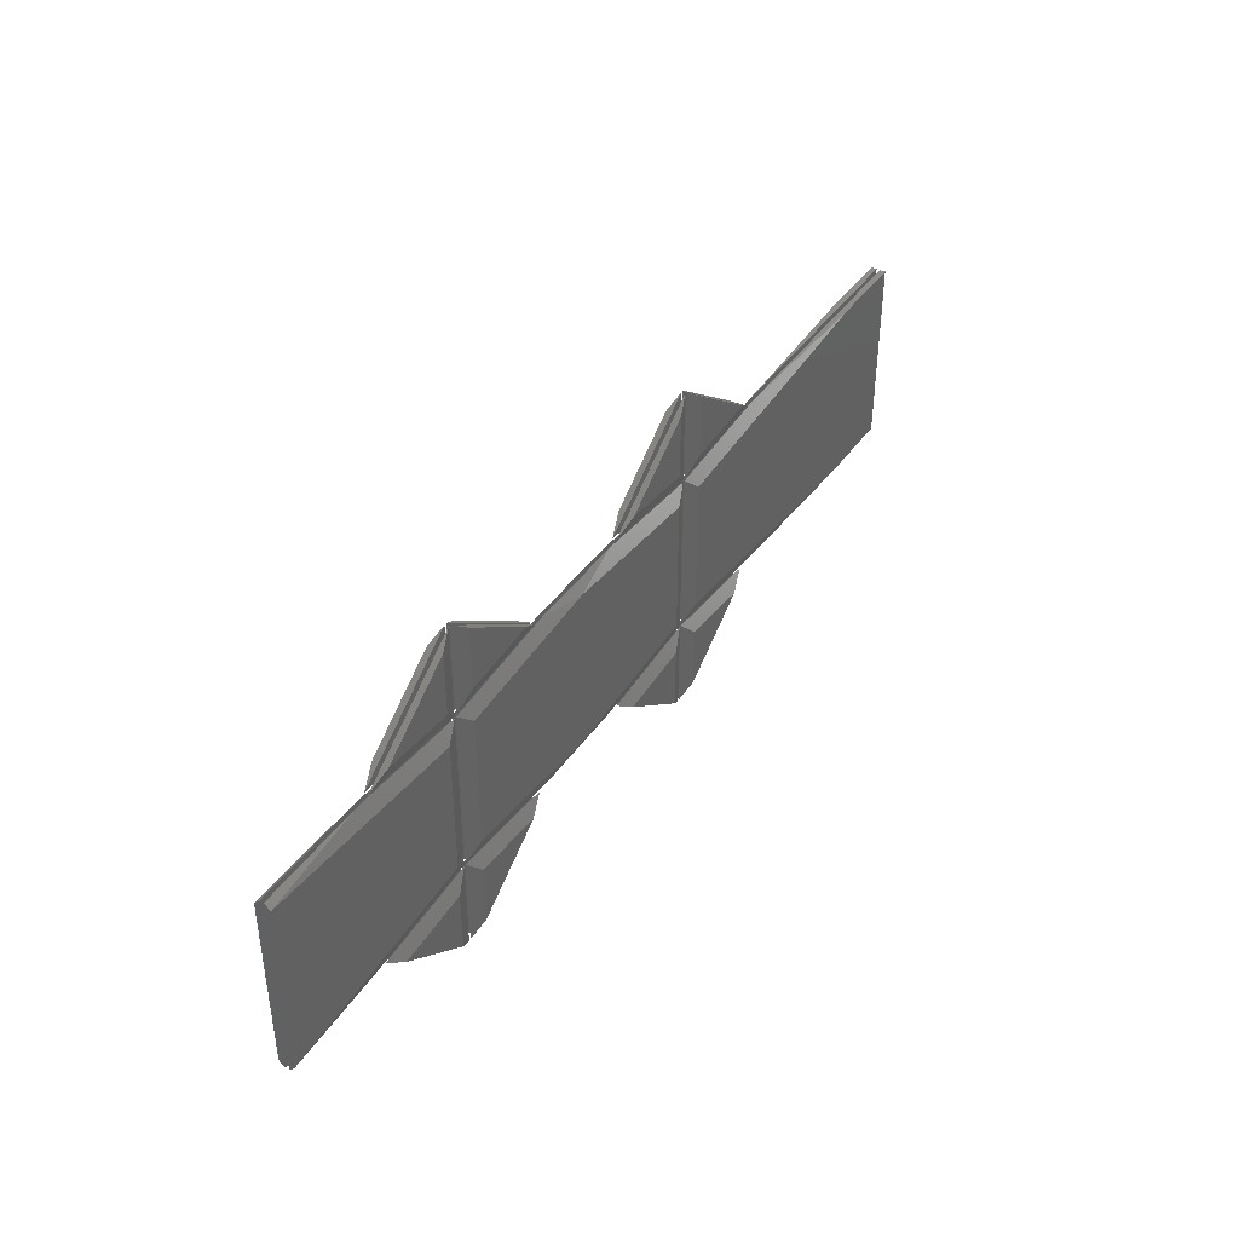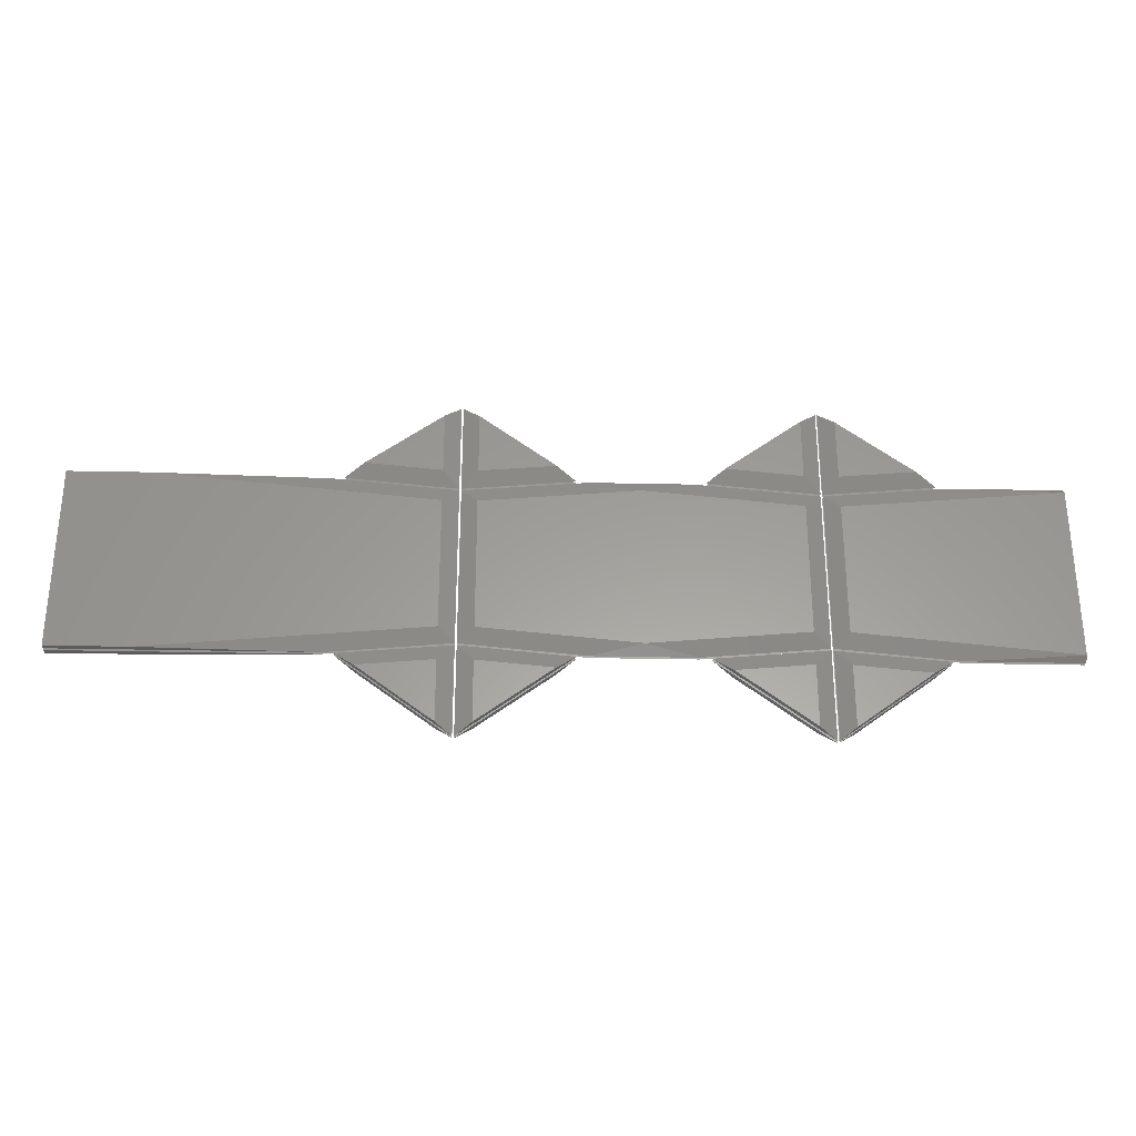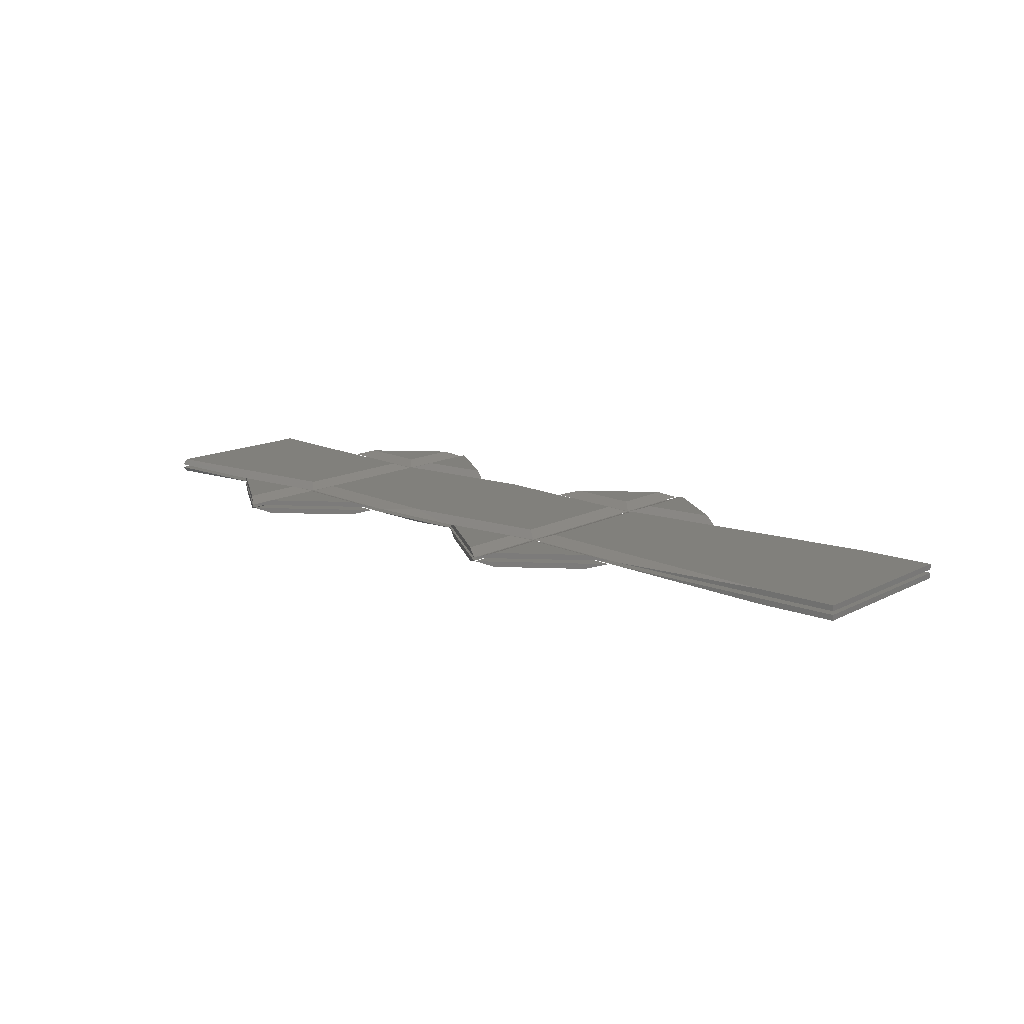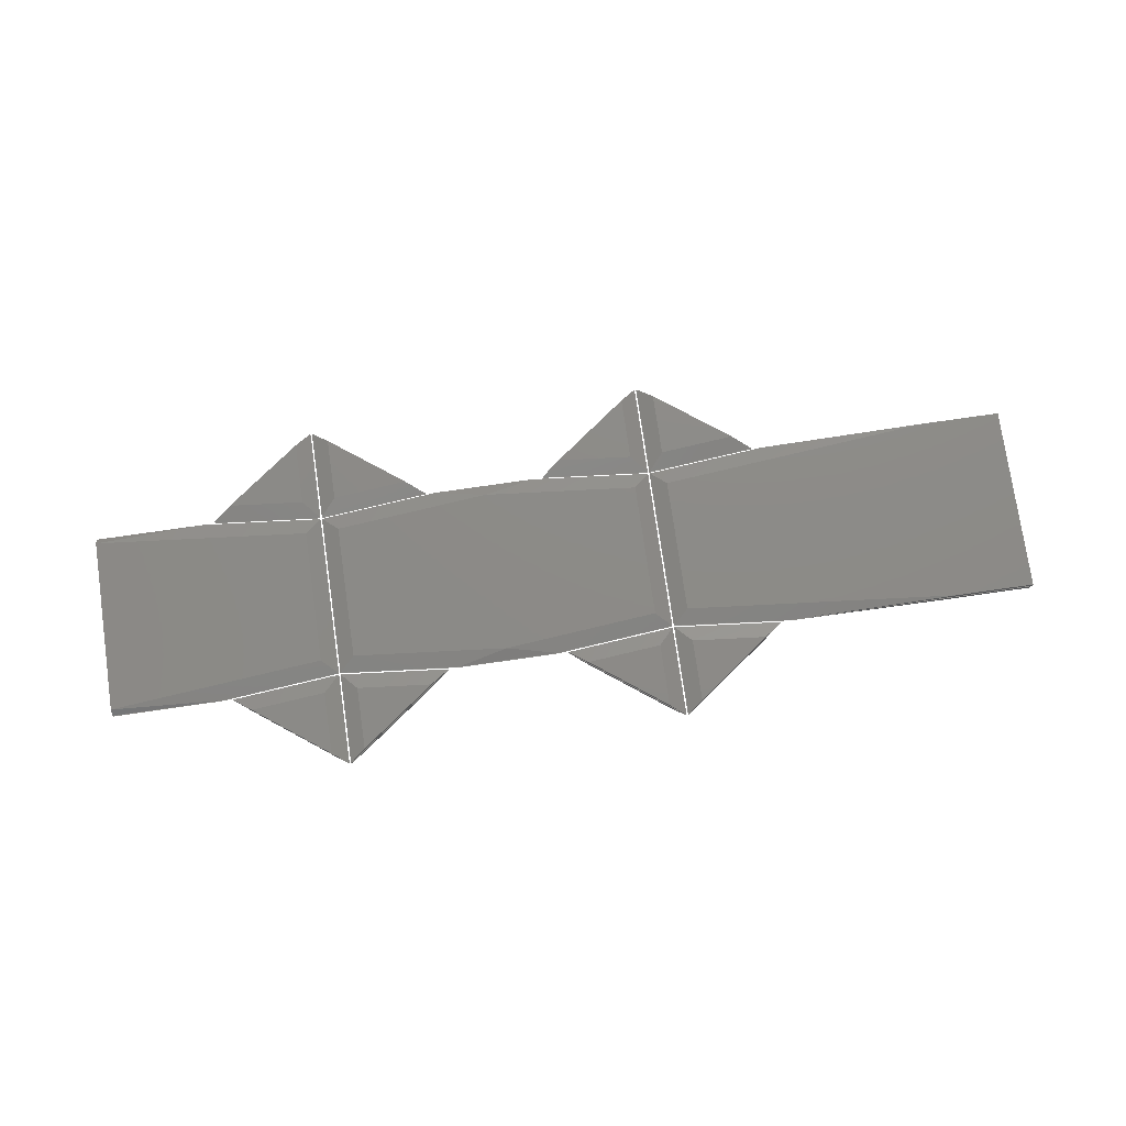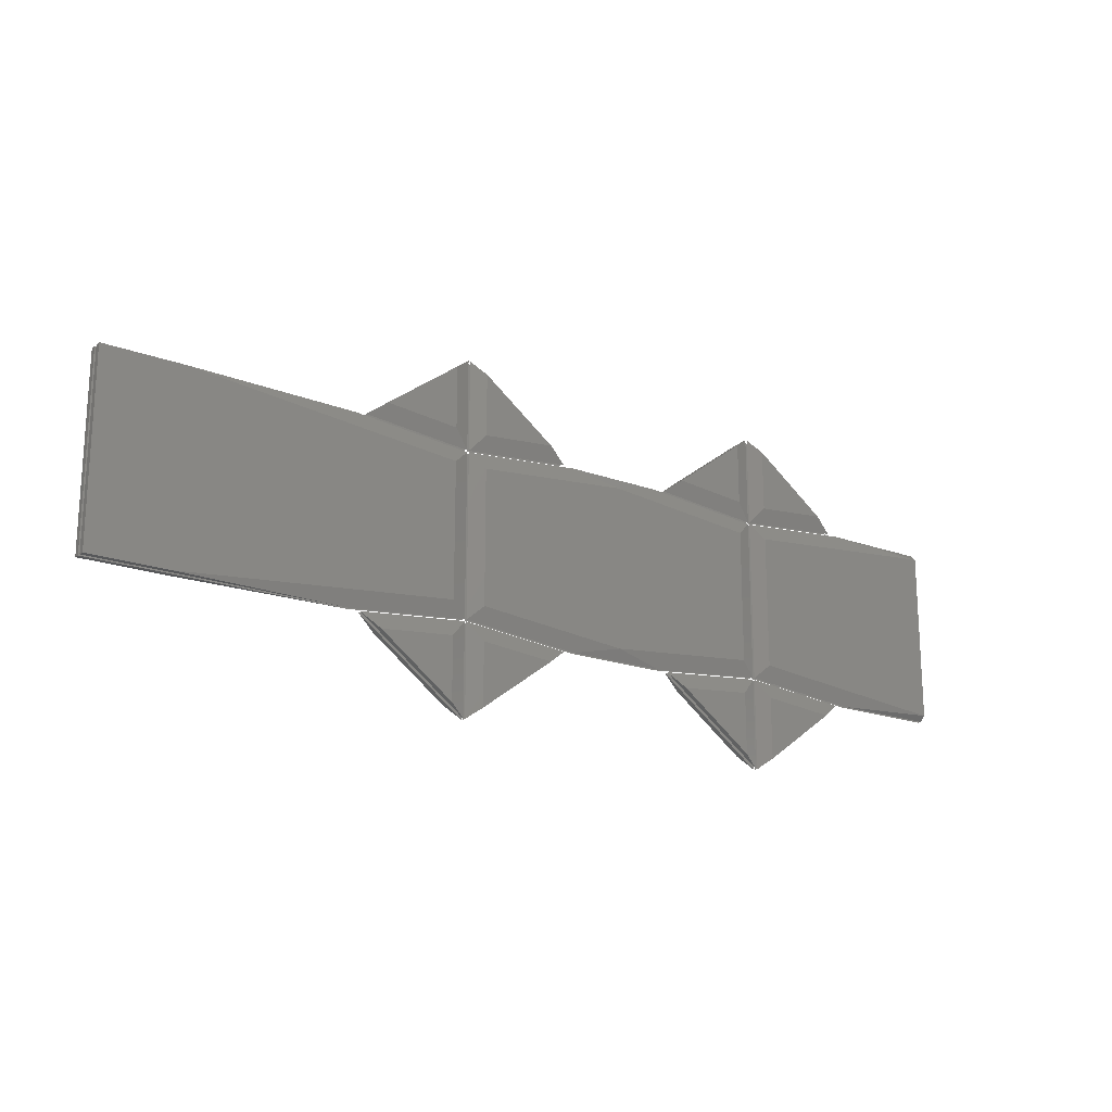
<metadata>
{"format":"stl","ext":"stl","renderer":"f3d","projection":"perspective","resolution":1024,"background":"white","views":[{"elev":41.2,"azim":121.6,"up":"+Y"},{"elev":-29.8,"azim":-1.8,"up":"+Y"},{"elev":14.1,"azim":-138.8,"up":"+Z"},{"elev":76.6,"azim":171.8,"up":"+Z"},{"elev":-18.9,"azim":-35.4,"up":"+Y"}]}
</metadata>
<code>
# stl→obj: 168 verts, 248 faces
v 38.2 20.86 0
v 30.17 21.61 0
v 38.2 27.55 0
v 39.9 19 0.6
v 28.12 20.09 0.6
v 39.9 28.81 0.6
v 39.9 19 0.99
v 28.12 20.09 0.99
v 39.9 28.81 0.99
v 38.2 20.86 1.59
v 30.17 21.61 1.59
v 38.2 27.55 1.59
v 49.83 21.61 0
v 41.8 20.86 0
v 41.8 27.55 0
v 51.88 20.09 0.6
v 40.1 19 0.6
v 40.1 28.81 0.6
v 51.88 20.09 0.99
v 40.1 19 0.99
v 40.1 28.81 0.99
v 49.83 21.61 1.59
v 41.8 20.86 1.59
v 41.8 27.55 1.59
v 75.2 20.86 0
v 67.17 21.61 0
v 75.2 27.55 0
v 76.9 19 0.6
v 65.12 20.09 0.6
v 76.9 28.81 0.6
v 76.9 19 0.99
v 65.12 20.09 0.99
v 76.9 28.81 0.99
v 75.2 20.86 1.59
v 67.17 21.61 1.59
v 75.2 27.55 1.59
v 86.83 21.61 0
v 78.8 20.86 0
v 78.8 27.55 0
v 88.88 20.09 0.6
v 77.1 19 0.6
v 77.1 28.81 0.6
v 88.88 20.09 0.99
v 77.1 19 0.99
v 77.1 28.81 0.99
v 86.83 21.61 1.59
v 78.8 20.86 1.59
v 78.8 27.55 1.59
v 30.17 -1.606 0
v 38.2 -0.8615 0
v 38.2 -7.553 0
v 28.12 -0.08911 0.6
v 39.9 1.004 0.6
v 39.9 -8.811 0.6
v 28.12 -0.08911 0.99
v 39.9 1.004 0.99
v 39.9 -8.811 0.99
v 30.17 -1.606 1.59
v 38.2 -0.8615 1.59
v 38.2 -7.553 1.59
v 41.8 -0.8615 0
v 49.83 -1.606 0
v 41.8 -7.553 0
v 40.1 1.004 0.6
v 51.88 -0.08911 0.6
v 40.1 -8.811 0.6
v 40.1 1.004 0.99
v 51.88 -0.08911 0.99
v 40.1 -8.811 0.99
v 41.8 -0.8615 1.59
v 49.83 -1.606 1.59
v 41.8 -7.553 1.59
v 67.17 -1.606 0
v 75.2 -0.8615 0
v 75.2 -7.553 0
v 65.12 -0.08911 0.6
v 76.9 1.004 0.6
v 76.9 -8.811 0.6
v 65.12 -0.08911 0.99
v 76.9 1.004 0.99
v 76.9 -8.811 0.99
v 67.17 -1.606 1.59
v 75.2 -0.8615 1.59
v 75.2 -7.553 1.59
v 78.8 -0.8615 0
v 86.83 -1.606 0
v 78.8 -7.553 0
v 77.1 1.004 0.6
v 88.88 -0.08911 0.6
v 77.1 -8.811 0.6
v 77.1 1.004 0.99
v 88.88 -0.08911 0.99
v 77.1 -8.811 0.99
v 78.8 -0.8615 1.59
v 86.83 -1.606 1.59
v 78.8 -7.553 1.59
v 8.524 0.001 0
v 0.001 0.001 0
v 0.001 20 0
v 8.524 20 0
v 38.2 17.25 0
v 38.2 2.754 0
v 26.93 0.001 0.6
v 0.001 0.001 0.6
v 0.001 20 0.6
v 26.93 20 0.6
v 39.9 18.8 0.6
v 39.9 1.204 0.6
v 26.93 0.001 0.99
v 0.001 0.001 0.99
v 0.001 20 0.99
v 26.93 20 0.99
v 39.9 18.8 0.99
v 39.9 1.204 0.99
v 8.524 0.001 1.59
v 0.001 0.001 1.59
v 0.001 20 1.59
v 8.524 20 1.59
v 38.2 17.25 1.59
v 38.2 2.754 1.59
v 102 0.6018 0
v 78.8 2.754 0
v 78.8 17.25 0
v 102 19.4 0
v 90.07 0.001 0.6
v 102 0.001 0.6
v 77.1 1.204 0.6
v 77.1 18.8 0.6
v 90.07 20 0.6
v 102 20 0.6
v 102 0.001 0.99
v 90.07 0.001 0.99
v 77.1 1.204 0.99
v 77.1 18.8 0.99
v 90.07 20 0.99
v 102 20 0.99
v 102 0.6018 1.59
v 78.8 2.754 1.59
v 78.8 17.25 1.59
v 102 19.4 1.59
v 58.5 18.8 0
v 75.2 17.25 0
v 75.2 2.754 0
v 58.5 1.205 0
v 41.8 2.754 0
v 41.8 17.25 0
v 63.93 20 0.6
v 53.07 20 0.6
v 76.9 18.8 0.6
v 76.9 1.204 0.6
v 63.93 0.001 0.6
v 53.07 0.001 0.6
v 40.1 1.204 0.6
v 40.1 18.8 0.6
v 53.07 20 0.99
v 63.93 20 0.99
v 76.9 18.8 0.99
v 76.9 1.204 0.99
v 63.93 0.001 0.99
v 53.07 0.001 0.99
v 40.1 1.204 0.99
v 40.1 18.8 0.99
v 58.5 18.8 1.59
v 75.2 17.25 1.59
v 75.2 2.754 1.59
v 58.5 1.205 1.59
v 41.8 2.754 1.59
v 41.8 17.25 1.59
f 1 2 3
f 2 1 4
f 5 2 4
f 3 2 5
f 6 3 5
f 1 3 6
f 4 1 6
f 4 6 5
f 7 8 9
f 8 7 10
f 11 8 10
f 9 8 11
f 12 9 11
f 7 9 12
f 10 7 12
f 10 12 11
f 13 14 15
f 14 13 16
f 17 14 16
f 15 14 17
f 18 15 17
f 13 15 18
f 16 13 18
f 16 18 17
f 19 20 21
f 20 19 22
f 23 20 22
f 21 20 23
f 24 21 23
f 19 21 24
f 22 19 24
f 22 24 23
f 25 26 27
f 26 25 28
f 29 26 28
f 27 26 29
f 30 27 29
f 25 27 30
f 28 25 30
f 28 30 29
f 31 32 33
f 32 31 34
f 35 32 34
f 33 32 35
f 36 33 35
f 31 33 36
f 34 31 36
f 34 36 35
f 37 38 39
f 38 37 40
f 41 38 40
f 39 38 41
f 42 39 41
f 37 39 42
f 40 37 42
f 40 42 41
f 43 44 45
f 44 43 46
f 47 44 46
f 45 44 47
f 48 45 47
f 43 45 48
f 46 43 48
f 46 48 47
f 49 50 51
f 50 49 52
f 53 50 52
f 51 50 53
f 54 51 53
f 49 51 54
f 52 49 54
f 52 54 53
f 55 56 57
f 56 55 58
f 59 56 58
f 57 56 59
f 60 57 59
f 55 57 60
f 58 55 60
f 58 60 59
f 61 62 63
f 62 61 64
f 65 62 64
f 63 62 65
f 66 63 65
f 61 63 66
f 64 61 66
f 64 66 65
f 67 68 69
f 68 67 70
f 71 68 70
f 69 68 71
f 72 69 71
f 67 69 72
f 70 67 72
f 70 72 71
f 73 74 75
f 74 73 76
f 77 74 76
f 75 74 77
f 78 75 77
f 73 75 78
f 76 73 78
f 76 78 77
f 79 80 81
f 80 79 82
f 83 80 82
f 81 80 83
f 84 81 83
f 79 81 84
f 82 79 84
f 82 84 83
f 85 86 87
f 86 85 88
f 89 86 88
f 87 86 89
f 90 87 89
f 85 87 90
f 88 85 90
f 88 90 89
f 91 92 93
f 92 91 94
f 95 92 94
f 93 92 95
f 96 93 95
f 91 93 96
f 94 91 96
f 94 96 95
f 97 98 99
f 97 99 100
f 97 100 101
f 97 101 102
f 98 97 103
f 104 98 103
f 99 98 104
f 105 99 104
f 100 99 105
f 106 100 105
f 101 100 106
f 107 101 106
f 102 101 107
f 108 102 107
f 97 102 108
f 103 97 108
f 103 105 104
f 103 106 105
f 103 107 106
f 103 108 107
f 109 110 111
f 109 111 112
f 109 112 113
f 109 113 114
f 110 109 115
f 116 110 115
f 111 110 116
f 117 111 116
f 112 111 117
f 118 112 117
f 113 112 118
f 119 113 118
f 114 113 119
f 120 114 119
f 109 114 120
f 115 109 120
f 115 117 116
f 115 118 117
f 115 119 118
f 115 120 119
f 121 122 123
f 121 123 124
f 125 121 126
f 122 121 125
f 127 122 125
f 123 122 127
f 128 123 127
f 124 123 128
f 129 124 128
f 130 124 129
f 121 124 130
f 126 121 130
f 126 127 125
f 126 128 127
f 126 129 128
f 126 130 129
f 131 132 133
f 131 133 134
f 131 134 135
f 131 135 136
f 132 131 137
f 133 132 137
f 138 133 137
f 134 133 138
f 139 134 138
f 135 134 139
f 140 135 139
f 136 135 140
f 131 136 140
f 137 131 140
f 137 139 138
f 137 140 139
f 141 142 143
f 141 143 144
f 141 144 145
f 141 145 146
f 147 141 148
f 142 141 147
f 149 142 147
f 143 142 149
f 150 143 149
f 144 143 150
f 151 144 150
f 152 144 151
f 145 144 152
f 153 145 152
f 146 145 153
f 154 146 153
f 141 146 154
f 148 141 154
f 148 149 147
f 148 150 149
f 148 151 150
f 148 152 151
f 148 153 152
f 148 154 153
f 155 156 157
f 155 157 158
f 155 158 159
f 155 159 160
f 155 160 161
f 155 161 162
f 156 155 163
f 157 156 163
f 164 157 163
f 158 157 164
f 165 158 164
f 159 158 165
f 166 159 165
f 160 159 166
f 161 160 166
f 167 161 166
f 162 161 167
f 168 162 167
f 155 162 168
f 163 155 168
f 163 165 164
f 163 166 165
f 163 167 166
f 163 168 167

</code>
